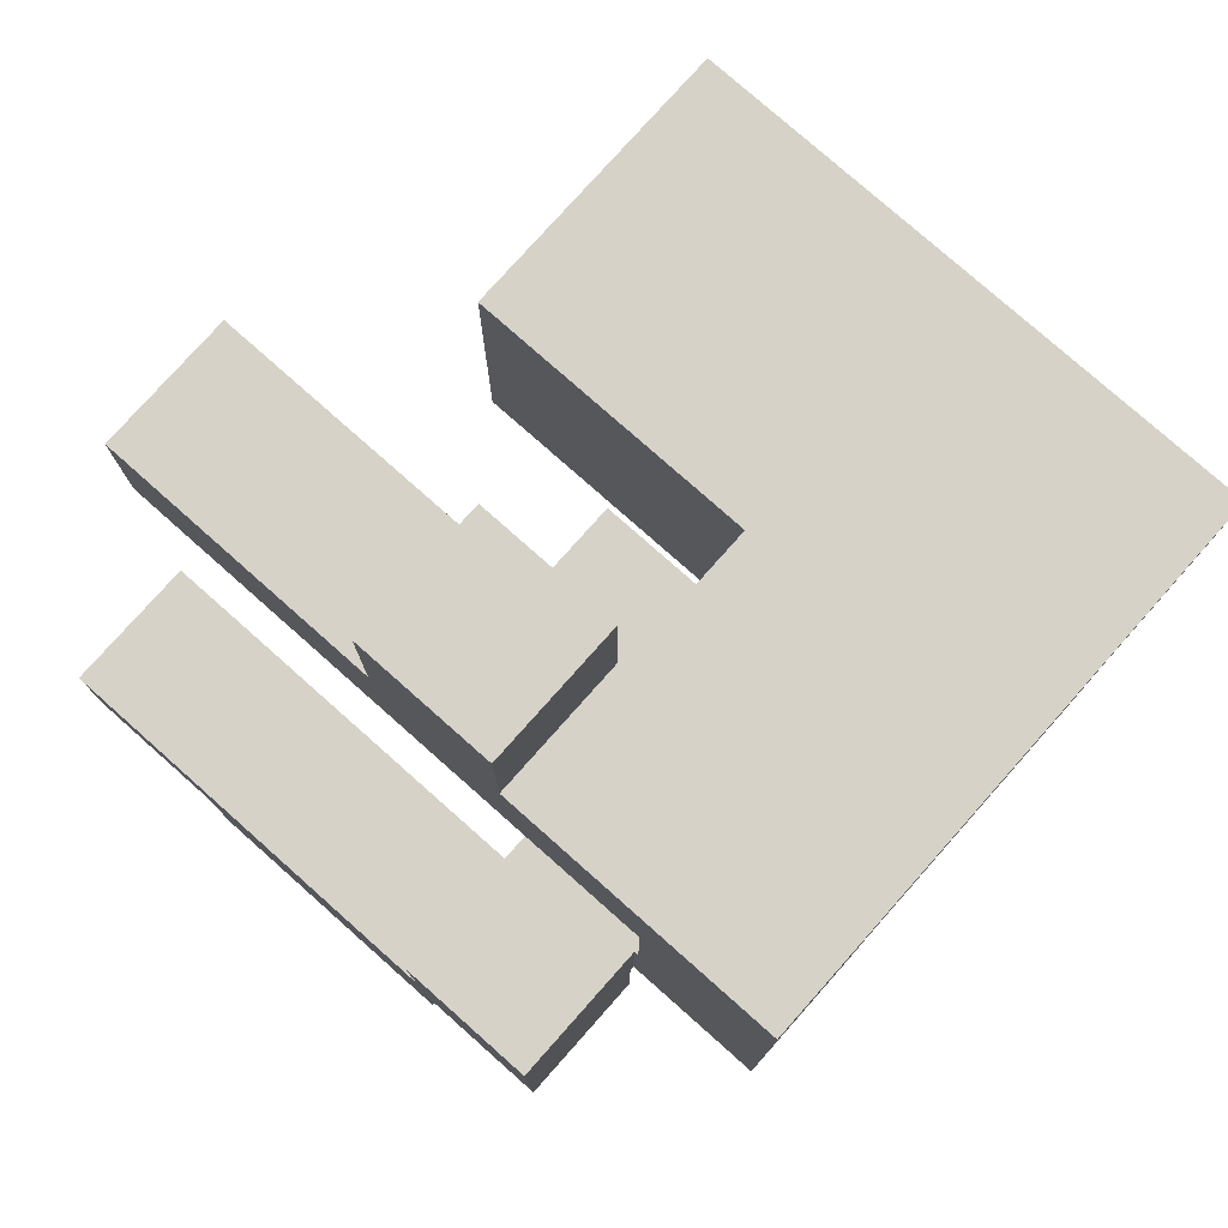
<metadata>
{"format":"obj","ext":"obj","renderer":"f3d","projection":"perspective","resolution":1024,"background":"white","views":[{"elev":77.7,"azim":-48.4,"up":"+Y"}]}
</metadata>
<code>
v -0.995 -0.6617 -0.6617
v -0.995 -0.6617 -0.3383
v -0.995 -0.3383 -0.3383
v -0.995 -0.3383 -0.6617
v -0.995 -0.6617 -0.3333
v -0.995 -0.3383 -0.3333
v -0.6717 -0.6617 -0.6617
v -0.6717 -0.3383 -0.6617
v -0.6717 -0.3383 -0.3383
v -0.6717 -0.6617 -0.3383
v -0.6717 -0.3383 -0.3333
v -0.6717 -0.6617 -0.3333
v -0.6617 0.3383 -0.6617
v -0.6617 0.3383 -0.3383
v -0.6617 0.6617 -0.3383
v -0.6617 0.6617 -0.6617
v -0.6617 0.3383 -0.3333
v -0.6617 0.6617 -0.3333
v -0.3383 0.3383 -0.6617
v -0.3383 0.6617 -0.6617
v -0.3383 0.6617 -0.3383
v -0.3383 0.3383 -0.3383
v -0.3383 0.6617 -0.3333
v -0.3383 0.3383 -0.3333
v -0.995 -0.995 -0.3283
v -0.995 -0.995 -0.005
v -0.995 -0.6717 -0.005
v -0.995 -0.6717 -0.3283
v -0.995 -0.6667 -0.005
v -0.995 -0.6667 -0.3283
v -0.995 -0.995 -0
v -0.995 -0.6717 -0
v -0.995 -0.6667 -0
v -0.6717 -0.995 -0.3283
v -0.6717 -0.6717 -0.3283
v -0.6717 -0.6717 -0.005
v -0.6717 -0.995 -0.005
v -0.6717 -0.6667 -0.3283
v -0.6717 -0.6667 -0.005
v -0.6717 -0.6717 -0
v -0.6717 -0.995 -0
v -0.6717 -0.6667 -0
v -0.995 -0.6617 -0.3283
v -0.995 -0.3383 -0.3283
v -0.995 -0.6617 -0.005
v -0.995 -0.3383 -0.005
v -0.995 -0.6617 -0
v -0.995 -0.3383 -0
v -0.6717 -0.3383 -0.3283
v -0.6717 -0.6617 -0.3283
v -0.6717 -0.6617 -0.005
v -0.6717 -0.3383 -0.005
v -0.6717 -0.6617 -0
v -0.6717 -0.3383 -0
v 0.005 0.005 -0.3283
v 0.005 0.005 -0.005
v 0.005 0.3283 -0.005
v 0.005 0.3283 -0.3283
v 0.005 0.3333 -0.005
v 0.005 0.3333 -0.3283
v 0.005 0.005 -0
v 0.005 0.3283 -0
v 0.005 0.3333 -0
v 0.3283 0.005 -0.3283
v 0.3283 0.3283 -0.3283
v 0.3283 0.3283 -0.005
v 0.3283 0.005 -0.005
v 0.3283 0.3333 -0.3283
v 0.3283 0.3333 -0.005
v 0.3283 0.3283 -0
v 0.3283 0.005 -0
v 0.3283 0.3333 -0
v -0.6617 0.3383 -0.3283
v -0.6617 0.6617 -0.3283
v -0.6617 0.3383 -0.005
v -0.6617 0.6617 -0.005
v -0.6617 0.3383 -0
v -0.6617 0.6617 -0
v -0.3383 0.6617 -0.3283
v -0.3383 0.3383 -0.3283
v -0.3383 0.6617 -0.005
v -0.3383 0.3383 -0.005
v -0.3383 0.6617 -0
v -0.3383 0.3383 -0
v 0.005 0.3383 -0.005
v 0.005 0.3383 -0.3283
v 0.005 0.6617 -0.005
v 0.005 0.6617 -0.3283
v 0.005 0.3383 -0
v 0.005 0.6617 -0
v 0.3283 0.3383 -0.3283
v 0.3283 0.3383 -0.005
v 0.3283 0.3383 -0
v 0.3333 0.3383 -0.3283
v 0.3333 0.3383 -0.005
v 0.3333 0.3383 -0
v 0.3283 0.6617 -0.005
v 0.3283 0.6617 -0.3283
v 0.3283 0.6617 -0
v 0.3333 0.6617 -0.005
v 0.3333 0.6617 -0.3283
v 0.3333 0.6617 -0
v 0.6617 0.3383 -0.3283
v 0.6617 0.6617 -0.3283
v 0.6617 0.6617 -0.005
v 0.6617 0.3383 -0.005
v 0.6617 0.6617 -0
v 0.6617 0.3383 -0
v 0.3383 0.3383 -0.3283
v 0.3383 0.3383 -0.005
v 0.3383 0.3383 -0
v 0.3383 0.6617 -0.005
v 0.3383 0.6617 -0.3283
v 0.3383 0.6617 -0
v -0.995 -0.995 0.005
v -0.995 -0.6717 0.005
v -0.995 -0.6667 0.005
v -0.995 -0.995 0.3283
v -0.995 -0.6717 0.3283
v -0.995 -0.6667 0.3283
v -0.6717 -0.6717 0.005
v -0.6717 -0.995 0.005
v -0.6717 -0.6667 0.005
v -0.6717 -0.6717 0.3283
v -0.6717 -0.995 0.3283
v -0.6717 -0.6667 0.3283
v -0.995 -0.6617 0.005
v -0.995 -0.3383 0.005
v -0.995 -0.6617 0.3283
v -0.995 -0.3383 0.3283
v -0.995 -0.6617 0.3333
v -0.995 -0.3383 0.3333
v -0.6717 -0.6617 0.005
v -0.6717 -0.3383 0.005
v -0.6717 -0.6617 0.3283
v -0.6717 -0.3383 0.3283
v -0.6717 -0.3383 0.3333
v -0.6717 -0.6617 0.3333
v -0.3283 -0.6617 0.005
v -0.3283 -0.6617 0.3283
v -0.3283 -0.3383 0.3283
v -0.3283 -0.3383 0.005
v -0.3283 -0.3333 0.3283
v -0.3283 -0.3333 0.005
v -0.005 -0.6617 0.005
v -0.005 -0.3383 0.005
v -0.005 -0.3383 0.3283
v -0.005 -0.6617 0.3283
v -0.005 -0.3333 0.005
v -0.005 -0.3333 0.3283
v -0.3283 -0.3283 0.3283
v -0.3283 -0.3283 0.005
v -0.3283 -0.005 0.3283
v -0.3283 -0.005 0.005
v -0.3283 -0.3283 0.3333
v -0.3283 -0.005 0.3333
v -0.005 -0.3283 0.005
v -0.005 -0.3283 0.3283
v -0.005 -0.005 0.005
v -0.005 -0.005 0.3283
v -0.005 -0.005 0.3333
v -0.005 -0.3283 0.3333
v 0.005 0.005 0.005
v 0.005 0.3283 0.005
v 0.005 0.3333 0.005
v 0.005 0.005 0.3283
v 0.005 0.3283 0.3283
v 0.005 0.3333 0.3283
v 0.005 0.005 0.3333
v 0.005 0.3283 0.3333
v 0.005 0.3333 0.3333
v 0.3283 0.3283 0.005
v 0.3283 0.005 0.005
v 0.3283 0.3333 0.005
v 0.3283 0.3283 0.3283
v 0.3283 0.005 0.3283
v 0.3283 0.3333 0.3283
v 0.3283 0.3283 0.3333
v 0.3283 0.005 0.3333
v 0.3283 0.3333 0.3333
v -0.6617 0.3383 0.005
v -0.6617 0.6617 0.005
v -0.6617 0.3383 0.3283
v -0.6617 0.6617 0.3283
v -0.6617 0.6667 0.3283
v -0.6617 0.6667 0.005
v -0.6617 0.3383 0.3333
v -0.6617 0.6617 0.3333
v -0.3383 0.6617 0.005
v -0.3383 0.3383 0.005
v -0.3383 0.6617 0.3283
v -0.3383 0.3383 0.3283
v -0.3383 0.6667 0.005
v -0.3383 0.6667 0.3283
v -0.3383 0.6617 0.3333
v -0.3383 0.3383 0.3333
v 0.005 0.3383 0.005
v 0.005 0.6617 0.005
v 0.005 0.3383 0.3283
v 0.005 0.6617 0.3283
v 0.005 0.3383 0.3333
v 0.005 0.6617 0.3333
v 0.3283 0.3383 0.005
v 0.3283 0.3383 0.3283
v 0.3283 0.3383 0.3333
v 0.3333 0.3383 0.005
v 0.3333 0.3383 0.3283
v 0.3333 0.3383 0.3333
v 0.3283 0.6617 0.005
v 0.3283 0.6617 0.3283
v 0.3283 0.6617 0.3333
v 0.3333 0.6617 0.005
v 0.3333 0.6617 0.3283
v 0.3333 0.6617 0.3333
v 0.6617 0.6617 0.005
v 0.6617 0.3383 0.005
v 0.6617 0.6617 0.3283
v 0.6617 0.3383 0.3283
v 0.6617 0.6617 0.3333
v 0.6617 0.3383 0.3333
v 0.3383 0.3383 0.005
v 0.3383 0.3383 0.3283
v 0.3383 0.3383 0.3333
v 0.3383 0.6617 0.005
v 0.3383 0.6617 0.3283
v 0.3383 0.6617 0.3333
v -0.6617 0.6717 0.3283
v -0.6617 0.6717 0.005
v -0.6617 0.995 0.3283
v -0.6617 0.995 0.005
v -0.3383 0.6717 0.005
v -0.3383 0.6717 0.3283
v -0.3383 0.995 0.005
v -0.3383 0.995 0.3283
v -0.995 -0.6617 0.3383
v -0.995 -0.3383 0.3383
v -0.995 -0.6617 0.6617
v -0.995 -0.3383 0.6617
v -0.995 -0.3333 0.6617
v -0.995 -0.3333 0.3383
v -0.6717 -0.3383 0.3383
v -0.6717 -0.6617 0.3383
v -0.6717 -0.3383 0.6617
v -0.6717 -0.6617 0.6617
v -0.6717 -0.3333 0.3383
v -0.6717 -0.3333 0.6617
v -0.995 -0.3283 0.6617
v -0.995 -0.3283 0.3383
v -0.995 -0.005 0.6617
v -0.995 -0.005 0.3383
v -0.6717 -0.3283 0.3383
v -0.6717 -0.3283 0.6617
v -0.6667 -0.3283 0.3383
v -0.6667 -0.3283 0.6617
v -0.6717 -0.005 0.6617
v -0.6717 -0.005 0.3383
v -0.6667 -0.005 0.6617
v -0.6667 -0.005 0.3383
v -0.6617 -0.3283 0.6617
v -0.6617 -0.3283 0.6667
v -0.6617 -0.005 0.6667
v -0.6617 -0.005 0.6617
v -0.3383 -0.3283 0.6617
v -0.3383 -0.005 0.6617
v -0.3383 -0.005 0.6667
v -0.3383 -0.3283 0.6667
v -0.6617 -0.3283 0.3383
v -0.3383 -0.3283 0.3383
v -0.3333 -0.3283 0.3383
v -0.3333 -0.3283 0.6617
v -0.6617 -0.005 0.3383
v -0.3383 -0.005 0.3383
v -0.3333 -0.005 0.6617
v -0.3333 -0.005 0.3383
v -0.3283 -0.3283 0.3383
v -0.3283 -0.005 0.3383
v -0.3283 -0.005 0.6617
v -0.3283 -0 0.6617
v -0.3283 -0 0.3383
v -0.005 -0.005 0.3383
v -0.005 -0.3283 0.3383
v -0.005 -0.005 0.6617
v -0.005 -0.3283 0.6617
v -0.005 -0 0.3383
v -0.005 -0 0.6617
v -0.3283 -0.3283 0.6617
v -0.3283 0.005 0.6617
v -0.3283 0.005 0.3383
v -0.3283 0.3283 0.6617
v -0.3283 0.3283 0.3383
v -0.3283 0.3333 0.6617
v -0.3283 0.3333 0.3383
v -0.3283 0.005 0.6667
v -0.3283 0.3283 0.6667
v -0.3283 0.3333 0.6667
v -0.005 0.005 0.3383
v -0.005 0.005 0.6617
v -0.005 0.005 0.6667
v -0 0.005 0.3383
v -0 0.005 0.6617
v -0 0.005 0.6667
v -0.005 0.3283 0.3383
v -0 0.3283 0.3383
v -0.005 0.3333 0.3383
v -0 0.3333 0.3383
v 0.005 0.005 0.3383
v 0.005 0.3283 0.3383
v 0.005 0.3333 0.3383
v 0.3283 0.3283 0.3383
v 0.3283 0.005 0.3383
v 0.3283 0.3333 0.3383
v 0.3283 0.005 0.6617
v 0.3283 0.3283 0.6617
v 0.3283 0.3283 0.6667
v 0.3283 0.005 0.6667
v 0.3283 0.3333 0.6617
v 0.3283 0.3333 0.6667
v 0.005 0.005 0.6617
v 0.005 0.005 0.6667
v 0.3333 0.005 0.3383
v 0.3333 0.005 0.6617
v 0.3333 0.3283 0.3383
v 0.3333 0.3333 0.3383
v 0.3333 0.3283 0.6617
v 0.3333 0.3333 0.6617
v 0.6617 0.005 0.3383
v 0.6617 0.3283 0.3383
v 0.6617 0.3283 0.6617
v 0.6617 0.005 0.6617
v 0.6617 0.3333 0.3383
v 0.6617 0.3333 0.6617
v 0.3383 0.005 0.3383
v 0.3383 0.005 0.6617
v 0.3383 0.3283 0.3383
v 0.3383 0.3333 0.3383
v 0.3383 0.3283 0.6617
v 0.3383 0.3333 0.6617
v -0.6617 0.3383 0.3383
v -0.6617 0.6617 0.3383
v -0.6617 0.3383 0.6617
v -0.6617 0.6617 0.6617
v -0.6617 0.3383 0.6667
v -0.6617 0.6617 0.6667
v -0.3383 0.6617 0.3383
v -0.3383 0.3383 0.3383
v -0.3383 0.3383 0.6617
v -0.3383 0.3383 0.6667
v -0.3333 0.3383 0.3383
v -0.3333 0.3383 0.6617
v -0.3333 0.3383 0.6667
v -0.3383 0.6617 0.6617
v -0.3383 0.6617 0.6667
v -0.3333 0.6617 0.6617
v -0.3333 0.6617 0.3383
v -0.3333 0.6617 0.6667
v -0.3283 0.3383 0.6617
v -0.3283 0.3383 0.3383
v -0.3283 0.3383 0.6667
v -0.3283 0.6617 0.6617
v -0.3283 0.6617 0.3383
v -0.3283 0.6617 0.6667
v -0.005 0.6617 0.6617
v -0.005 0.6617 0.3383
v -0.005 0.6617 0.6667
v -0 0.6617 0.6617
v -0 0.6617 0.3383
v -0 0.6617 0.6667
v -0.005 0.3383 0.3383
v -0 0.3383 0.3383
v 0.005 0.3383 0.3383
v 0.005 0.6617 0.3383
v 0.3333 0.3333 0.3333
v 0.3333 0.3383 0.3383
v 0.3333 0.3383 0.6617
v 0.3333 0.3383 0.6667
v 0.3333 0.3333 0.6667
v 0.005 0.6617 0.6617
v 0.005 0.6617 0.6667
v 0.3283 0.6617 0.3383
v 0.3283 0.6617 0.6617
v 0.3283 0.6617 0.6667
v 0.3333 0.6617 0.3383
v 0.3333 0.6617 0.6617
v 0.3333 0.6617 0.6667
v 0.3283 0.3383 0.6667
v 0.6617 0.6617 0.3383
v 0.6617 0.3383 0.3383
v 0.6617 0.3383 0.6617
v 0.6617 0.6617 0.6617
v 0.6617 0.6617 0.6667
v 0.6617 0.3383 0.6667
v 0.3383 0.3383 0.3383
v 0.3383 0.3383 0.6617
v 0.3383 0.3383 0.6667
v 0.3383 0.6617 0.3383
v 0.3383 0.6617 0.6617
v 0.3383 0.6617 0.6667
v -0.6617 -0.3283 0.6717
v -0.6617 -0.005 0.6717
v -0.6617 -0.3283 0.995
v -0.6617 -0.005 0.995
v -0.6617 -0 0.995
v -0.6617 -0 0.6717
v -0.3383 -0.005 0.6717
v -0.3383 -0.3283 0.6717
v -0.3383 -0.005 0.995
v -0.3383 -0.3283 0.995
v -0.3383 -0 0.6717
v -0.3383 -0 0.995
v -0.6617 0.005 0.995
v -0.6617 0.005 0.6717
v -0.6617 0.3283 0.995
v -0.6617 0.3283 0.6717
v -0.6617 0.3333 0.995
v -0.6617 0.3333 0.6717
v -0.3383 0.005 0.6717
v -0.3383 0.005 0.995
v -0.3333 0.005 0.6717
v -0.3333 0.005 0.995
v -0.3383 0.3283 0.6717
v -0.3333 0.3283 0.6717
v -0.3383 0.3333 0.6717
v -0.3333 0.3333 0.6717
v -0.3383 0.3283 0.995
v -0.3333 0.3283 0.995
v -0.3383 0.3333 0.995
v -0.3333 0.3333 0.995
v -0.3283 0.005 0.6717
v -0.3283 0.3283 0.6717
v -0.3283 0.3333 0.6717
v -0.3283 0.005 0.995
v -0.005 0.005 0.6717
v -0.005 0.005 0.995
v -0 0.005 0.6717
v -0 0.005 0.995
v -0.3283 0.3283 0.995
v -0.005 0.3283 0.995
v -0 0.3283 0.995
v -0.3283 0.3333 0.995
v -0.005 0.3333 0.995
v -0 0.3333 0.995
v 0.3283 0.3283 0.6717
v 0.3283 0.005 0.6717
v 0.3283 0.3333 0.6717
v 0.3283 0.3283 0.995
v 0.3283 0.005 0.995
v 0.3283 0.3333 0.995
v 0.005 0.005 0.6717
v 0.005 0.005 0.995
v 0.005 0.3283 0.995
v 0.005 0.3333 0.995
v -0.6617 0.3383 0.6717
v -0.6617 0.6617 0.6717
v -0.6617 0.3383 0.995
v -0.6617 0.6617 0.995
v -0.3383 0.3383 0.6717
v -0.3333 0.3383 0.6717
v -0.3383 0.6617 0.6717
v -0.3383 0.6617 0.995
v -0.3333 0.6617 0.6717
v -0.3333 0.6617 0.995
v -0.3383 0.3383 0.995
v -0.3333 0.3383 0.995
v -0.3333 0.3333 0.6667
v -0.3283 0.6617 0.6717
v -0.3283 0.6617 0.995
v -0.005 0.6617 0.6717
v -0.005 0.6617 0.995
v -0 0.6617 0.6717
v -0 0.6617 0.995
v -0.3283 0.3383 0.995
v -0.005 0.3383 0.995
v -0 0.3383 0.995
v 0.3283 0.3383 0.6717
v 0.3283 0.3383 0.995
v 0.3333 0.3383 0.6717
v 0.3333 0.3383 0.995
v 0.005 0.6617 0.6717
v 0.005 0.6617 0.995
v 0.3283 0.6617 0.6717
v 0.3283 0.6617 0.995
v 0.3333 0.6617 0.6717
v 0.3333 0.6617 0.995
v 0.005 0.3383 0.995
v 0.6617 0.6617 0.6717
v 0.6617 0.3383 0.6717
v 0.6617 0.6617 0.995
v 0.6617 0.3383 0.995
v 0.3383 0.3383 0.6717
v 0.3383 0.3383 0.995
v 0.3383 0.6617 0.6717
v 0.3383 0.6617 0.995
f 1 2 3 4
f 2 5 6 3
f 7 8 9 10
f 10 9 11 12
f 1 7 10 2
f 2 10 12 5
f 4 3 9 8
f 3 6 11 9
f 1 4 8 7
f 13 14 15 16
f 14 17 18 15
f 19 20 21 22
f 22 21 23 24
f 13 19 22 14
f 14 22 24 17
f 16 15 21 20
f 15 18 23 21
f 13 16 20 19
f 25 26 27 28
f 28 27 29 30
f 26 31 32 27
f 27 32 33 29
f 34 35 36 37
f 35 38 39 36
f 37 36 40 41
f 36 39 42 40
f 25 34 37 26
f 26 37 41 31
f 25 28 35 34
f 28 30 38 35
f 5 43 44 6
f 30 29 45 43
f 43 45 46 44
f 29 33 47 45
f 45 47 48 46
f 12 11 49 50
f 38 50 51 39
f 50 49 52 51
f 39 51 53 42
f 51 52 54 53
f 5 12 50 43
f 6 44 49 11
f 44 46 52 49
f 46 48 54 52
f 30 43 50 38
f 55 56 57 58
f 58 57 59 60
f 56 61 62 57
f 57 62 63 59
f 64 65 66 67
f 65 68 69 66
f 67 66 70 71
f 66 69 72 70
f 55 64 67 56
f 56 67 71 61
f 55 58 65 64
f 58 60 68 65
f 17 73 74 18
f 73 75 76 74
f 75 77 78 76
f 24 23 79 80
f 80 79 81 82
f 82 81 83 84
f 17 24 80 73
f 73 80 82 75
f 75 82 84 77
f 18 74 79 23
f 74 76 81 79
f 76 78 83 81
f 60 59 85 86
f 86 85 87 88
f 59 63 89 85
f 85 89 90 87
f 68 91 92 69
f 69 92 93 72
f 91 94 95 92
f 92 95 96 93
f 88 87 97 98
f 87 90 99 97
f 98 97 100 101
f 97 99 102 100
f 60 86 91 68
f 86 88 98 91
f 91 98 101 94
f 103 104 105 106
f 106 105 107 108
f 94 109 110 95
f 95 110 111 96
f 109 103 106 110
f 110 106 108 111
f 101 100 112 113
f 100 102 114 112
f 113 112 105 104
f 112 114 107 105
f 94 101 113 109
f 109 113 104 103
f 31 115 116 32
f 32 116 117 33
f 115 118 119 116
f 116 119 120 117
f 41 40 121 122
f 40 42 123 121
f 122 121 124 125
f 121 123 126 124
f 31 41 122 115
f 115 122 125 118
f 118 125 124 119
f 119 124 126 120
f 33 117 127 47
f 47 127 128 48
f 117 120 129 127
f 127 129 130 128
f 129 131 132 130
f 42 53 133 123
f 53 54 134 133
f 123 133 135 126
f 133 134 136 135
f 135 136 137 138
f 129 135 138 131
f 48 128 134 54
f 128 130 136 134
f 130 132 137 136
f 120 126 135 129
f 139 140 141 142
f 142 141 143 144
f 145 146 147 148
f 146 149 150 147
f 139 145 148 140
f 139 142 146 145
f 142 144 149 146
f 140 148 147 141
f 141 147 150 143
f 144 143 151 152
f 152 151 153 154
f 151 155 156 153
f 149 157 158 150
f 157 159 160 158
f 158 160 161 162
f 151 158 162 155
f 154 153 160 159
f 153 156 161 160
f 144 152 157 149
f 152 154 159 157
f 143 150 158 151
f 61 163 164 62
f 62 164 165 63
f 163 166 167 164
f 164 167 168 165
f 166 169 170 167
f 167 170 171 168
f 71 70 172 173
f 70 72 174 172
f 173 172 175 176
f 172 174 177 175
f 176 175 178 179
f 175 177 180 178
f 61 71 173 163
f 163 173 176 166
f 166 176 179 169
f 77 181 182 78
f 181 183 184 182
f 182 184 185 186
f 183 187 188 184
f 84 83 189 190
f 190 189 191 192
f 189 193 194 191
f 192 191 195 196
f 77 84 190 181
f 181 190 192 183
f 183 192 196 187
f 78 182 189 83
f 184 188 195 191
f 182 186 193 189
f 184 191 194 185
f 63 165 197 89
f 89 197 198 90
f 165 168 199 197
f 197 199 200 198
f 168 171 201 199
f 199 201 202 200
f 72 93 203 174
f 174 203 204 177
f 177 204 205 180
f 93 96 206 203
f 203 206 207 204
f 204 207 208 205
f 90 198 209 99
f 198 200 210 209
f 200 202 211 210
f 99 209 212 102
f 209 210 213 212
f 210 211 214 213
f 108 107 215 216
f 216 215 217 218
f 218 217 219 220
f 96 111 221 206
f 206 221 222 207
f 207 222 223 208
f 111 108 216 221
f 221 216 218 222
f 222 218 220 223
f 102 212 224 114
f 212 213 225 224
f 213 214 226 225
f 114 224 215 107
f 224 225 217 215
f 225 226 219 217
f 186 185 227 228
f 228 227 229 230
f 193 231 232 194
f 231 233 234 232
f 230 229 234 233
f 186 228 231 193
f 228 230 233 231
f 185 194 232 227
f 227 232 234 229
f 131 235 236 132
f 235 237 238 236
f 236 238 239 240
f 138 137 241 242
f 242 241 243 244
f 241 245 246 243
f 131 138 242 235
f 235 242 244 237
f 132 236 241 137
f 236 240 245 241
f 237 244 243 238
f 238 243 246 239
f 240 239 247 248
f 248 247 249 250
f 245 251 252 246
f 251 253 254 252
f 250 249 255 256
f 256 255 257 258
f 240 248 251 245
f 248 250 256 251
f 251 256 258 253
f 239 246 252 247
f 247 252 255 249
f 252 254 257 255
f 259 260 261 262
f 263 264 265 266
f 253 267 259 254
f 267 268 263 259
f 259 263 266 260
f 268 269 270 263
f 258 257 262 271
f 271 262 264 272
f 262 261 265 264
f 272 264 273 274
f 253 258 271 267
f 267 271 272 268
f 268 272 274 269
f 254 259 262 257
f 263 270 273 264
f 155 275 276 156
f 276 277 278 279
f 162 161 280 281
f 281 280 282 283
f 280 284 285 282
f 269 275 286 270
f 155 162 281 275
f 275 281 283 286
f 274 273 277 276
f 156 276 280 161
f 269 274 276 275
f 276 279 284 280
f 270 286 277 273
f 286 283 282 277
f 277 282 285 278
f 279 278 287 288
f 288 287 289 290
f 290 289 291 292
f 287 293 294 289
f 289 294 295 291
f 284 296 297 285
f 287 297 298 293
f 296 299 300 297
f 297 300 301 298
f 279 288 296 284
f 288 290 302 296
f 296 302 303 299
f 290 292 304 302
f 302 304 305 303
f 278 285 297 287
f 169 306 307 170
f 170 307 308 171
f 179 178 309 310
f 178 180 311 309
f 312 313 314 315
f 313 316 317 314
f 299 306 318 300
f 300 318 319 301
f 169 179 310 306
f 306 310 312 318
f 318 312 315 319
f 310 320 321 312
f 299 303 307 306
f 310 309 322 320
f 303 305 308 307
f 309 311 323 322
f 312 321 324 313
f 313 324 325 316
f 326 327 328 329
f 327 330 331 328
f 320 332 333 321
f 332 326 329 333
f 320 322 334 332
f 332 334 327 326
f 322 323 335 334
f 334 335 330 327
f 321 333 336 324
f 333 329 328 336
f 324 336 337 325
f 336 328 331 337
f 187 338 339 188
f 338 340 341 339
f 340 342 343 341
f 196 195 344 345
f 187 196 345 338
f 338 345 346 340
f 340 346 347 342
f 345 348 349 346
f 346 349 350 347
f 188 339 344 195
f 339 341 351 344
f 341 343 352 351
f 344 351 353 354
f 351 352 355 353
f 345 344 354 348
f 292 291 356 357
f 291 295 358 356
f 348 357 356 349
f 349 356 358 350
f 354 353 359 360
f 353 355 361 359
f 360 359 362 363
f 359 361 364 362
f 363 362 365 366
f 362 364 367 365
f 292 357 368 304
f 304 368 369 305
f 348 354 360 357
f 357 360 363 368
f 368 363 366 369
f 171 308 370 201
f 201 370 371 202
f 372 208 373 323
f 325 374 375 376
f 180 372 323 311
f 316 325 376 317
f 366 365 377 371
f 365 367 378 377
f 202 371 379 211
f 371 377 380 379
f 377 378 381 380
f 211 379 382 214
f 379 380 383 382
f 380 381 384 383
f 305 369 370 308
f 180 205 208 372
f 369 366 371 370
f 317 376 375 385
f 220 219 386 387
f 330 387 388 331
f 387 386 389 388
f 388 389 390 391
f 208 223 392 373
f 374 393 394 375
f 223 220 387 392
f 393 388 391 394
f 214 382 395 226
f 382 383 396 395
f 383 384 397 396
f 226 395 386 219
f 395 396 389 386
f 396 397 390 389
f 323 373 392 335
f 335 392 387 330
f 325 337 393 374
f 337 331 388 393
f 260 398 399 261
f 398 400 401 399
f 399 401 402 403
f 266 265 404 405
f 405 404 406 407
f 404 408 409 406
f 260 266 405 398
f 398 405 407 400
f 261 399 404 265
f 399 403 408 404
f 400 407 406 401
f 401 406 409 402
f 403 402 410 411
f 411 410 412 413
f 413 412 414 415
f 408 416 417 409
f 416 418 419 417
f 403 411 416 408
f 411 413 420 416
f 416 420 421 418
f 413 415 422 420
f 420 422 423 421
f 402 409 417 410
f 410 417 424 412
f 417 419 425 424
f 412 424 426 414
f 424 425 427 426
f 293 428 429 294
f 294 429 430 295
f 418 428 431 419
f 293 298 432 428
f 428 432 433 431
f 298 301 434 432
f 432 434 435 433
f 418 421 429 428
f 421 423 430 429
f 419 431 436 425
f 431 433 437 436
f 433 435 438 437
f 425 436 439 427
f 436 437 440 439
f 437 438 441 440
f 315 314 442 443
f 314 317 444 442
f 443 442 445 446
f 442 444 447 445
f 301 319 448 434
f 434 448 449 435
f 319 315 443 448
f 448 443 446 449
f 435 449 450 438
f 449 446 445 450
f 438 450 451 441
f 450 445 447 451
f 342 452 453 343
f 415 414 454 452
f 452 454 455 453
f 342 347 456 452
f 347 350 457 456
f 343 453 458 352
f 453 455 459 458
f 352 458 460 355
f 458 459 461 460
f 415 452 456 422
f 422 456 457 423
f 414 426 462 454
f 426 427 463 462
f 454 462 459 455
f 462 463 461 459
f 464 423 457 350
f 464 295 430 423
f 355 460 465 361
f 460 461 466 465
f 361 465 467 364
f 465 466 468 467
f 364 467 469 367
f 467 468 470 469
f 464 350 358 295
f 427 439 471 463
f 439 440 472 471
f 440 441 473 472
f 463 471 466 461
f 471 472 468 466
f 472 473 470 468
f 317 385 474 444
f 444 474 475 447
f 385 375 476 474
f 474 476 477 475
f 367 469 478 378
f 469 470 479 478
f 378 478 480 381
f 478 479 481 480
f 381 480 482 384
f 480 481 483 482
f 441 451 484 473
f 451 447 475 484
f 473 484 479 470
f 484 475 481 479
f 475 477 483 481
f 391 390 485 486
f 486 485 487 488
f 375 394 489 476
f 476 489 490 477
f 394 391 486 489
f 489 486 488 490
f 384 482 491 397
f 482 483 492 491
f 397 491 485 390
f 491 492 487 485
f 477 490 492 483
f 490 488 487 492

</code>
